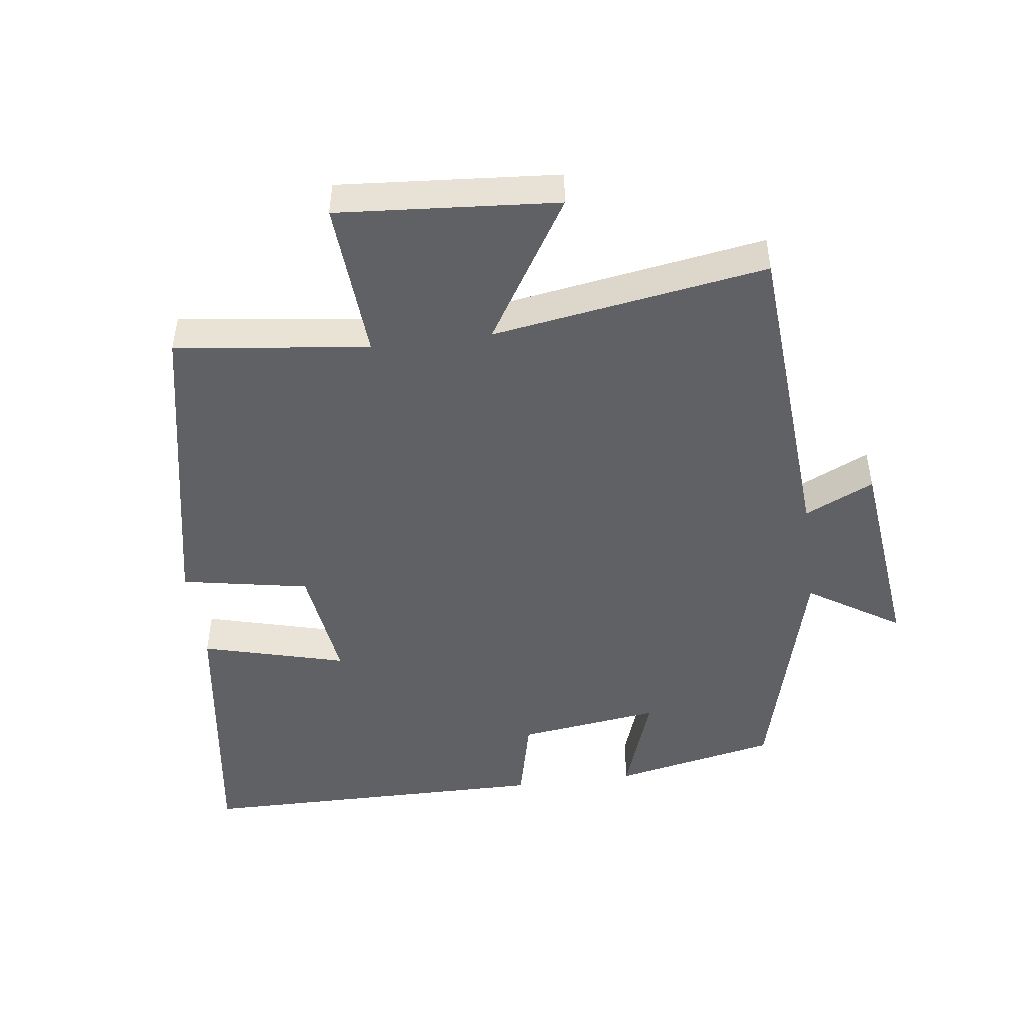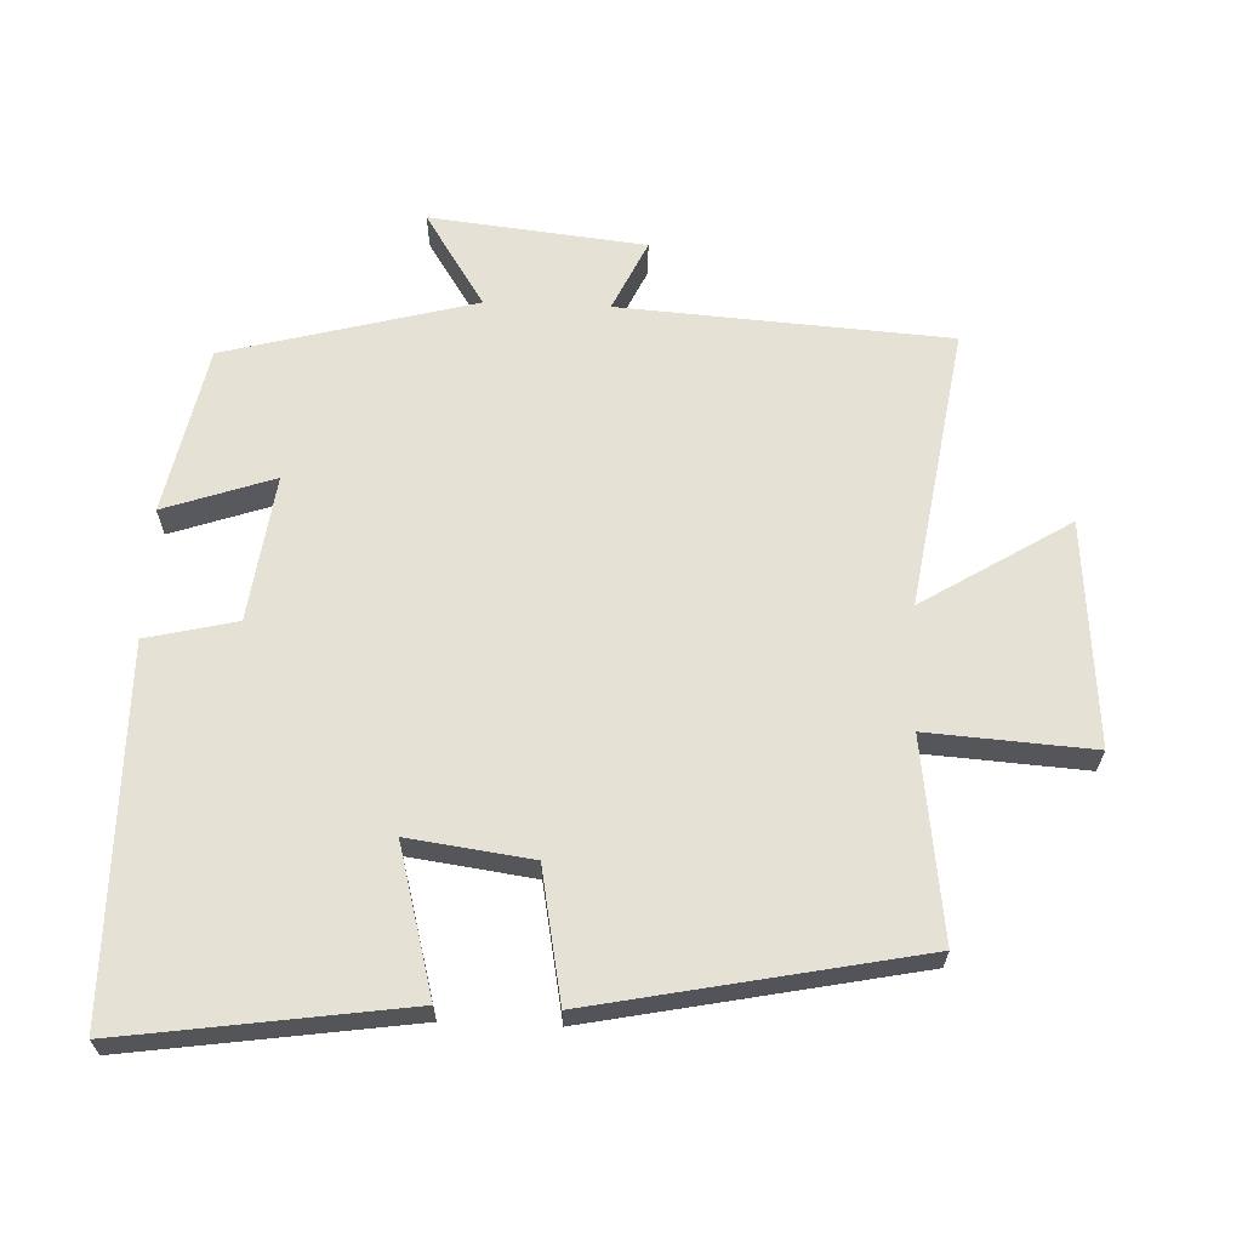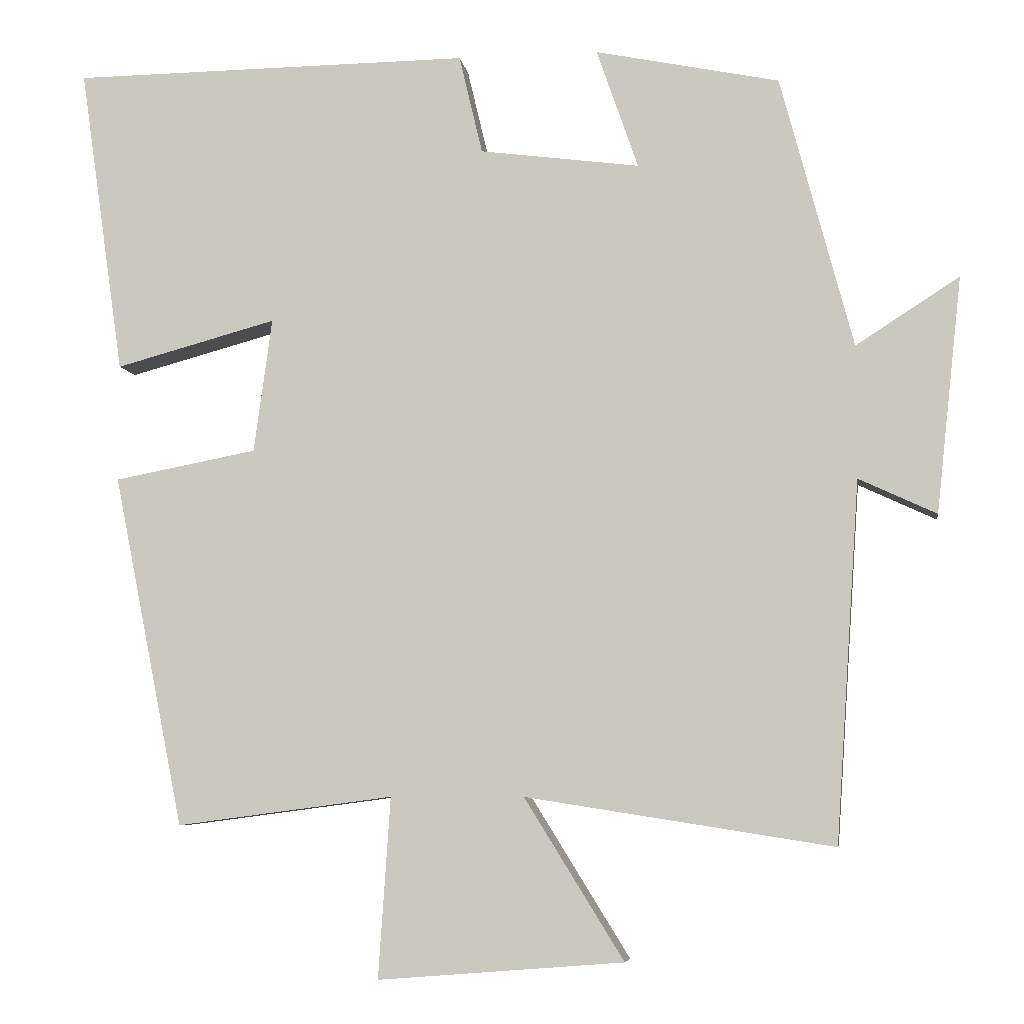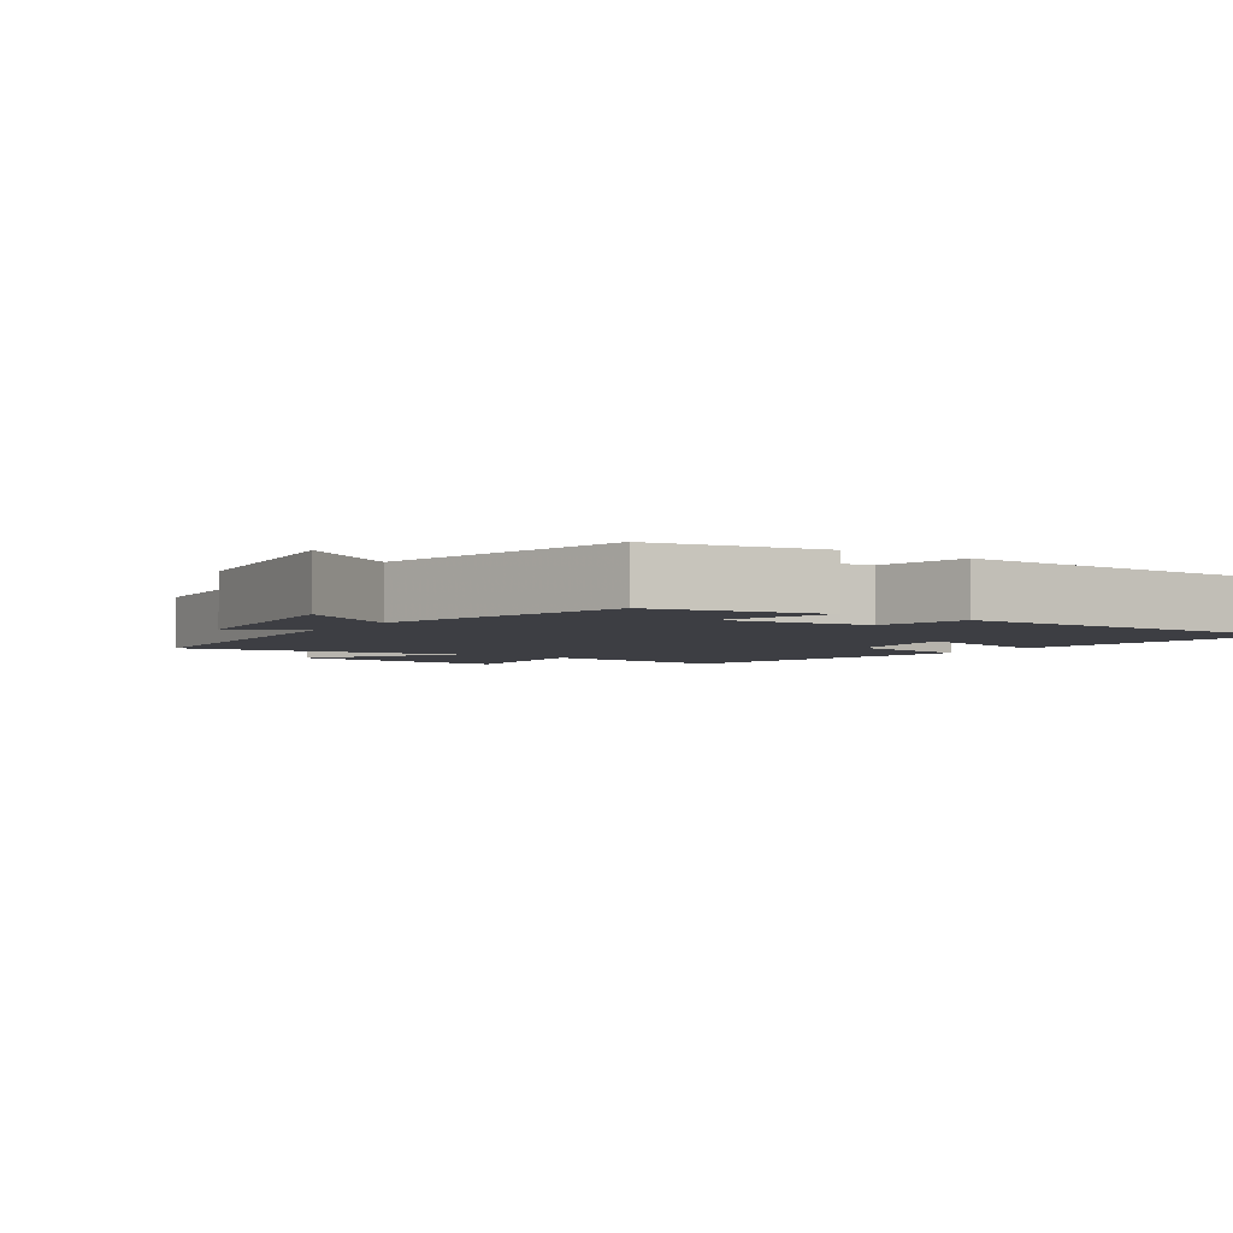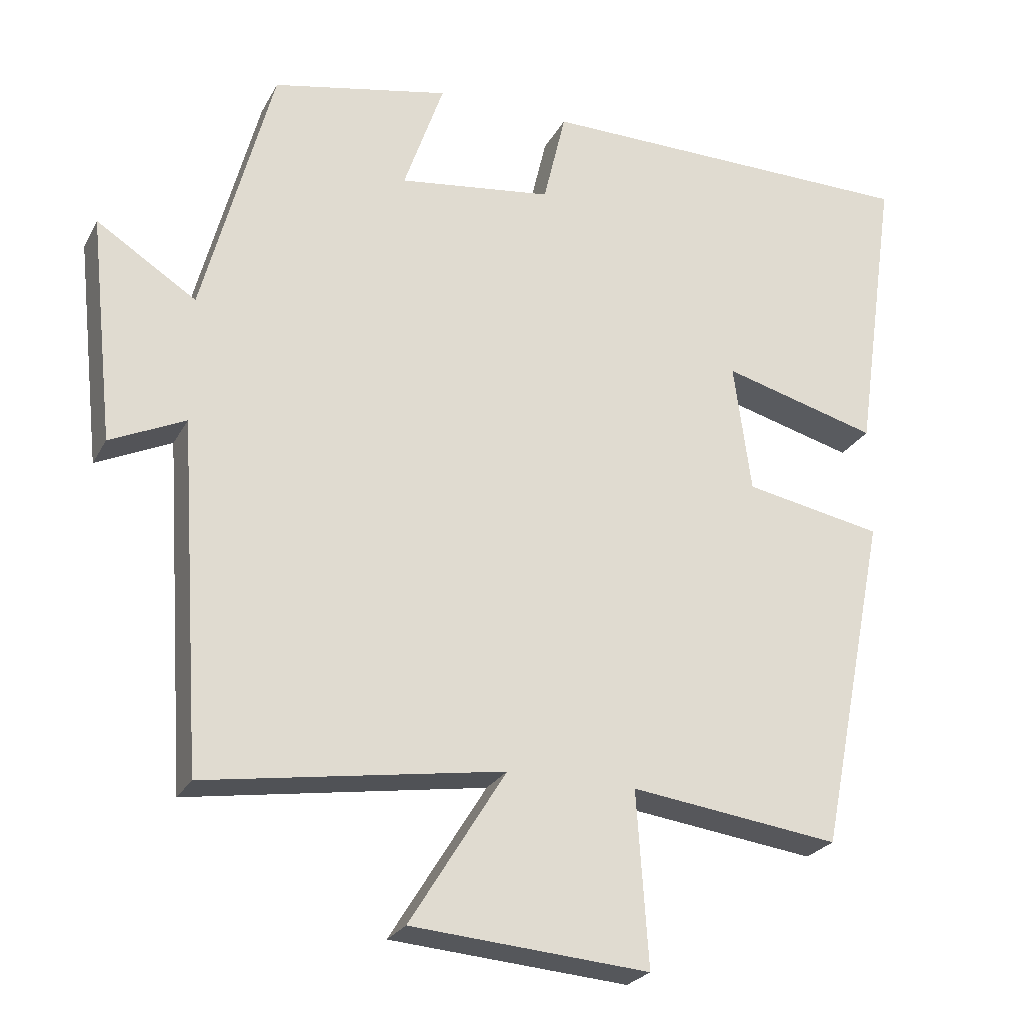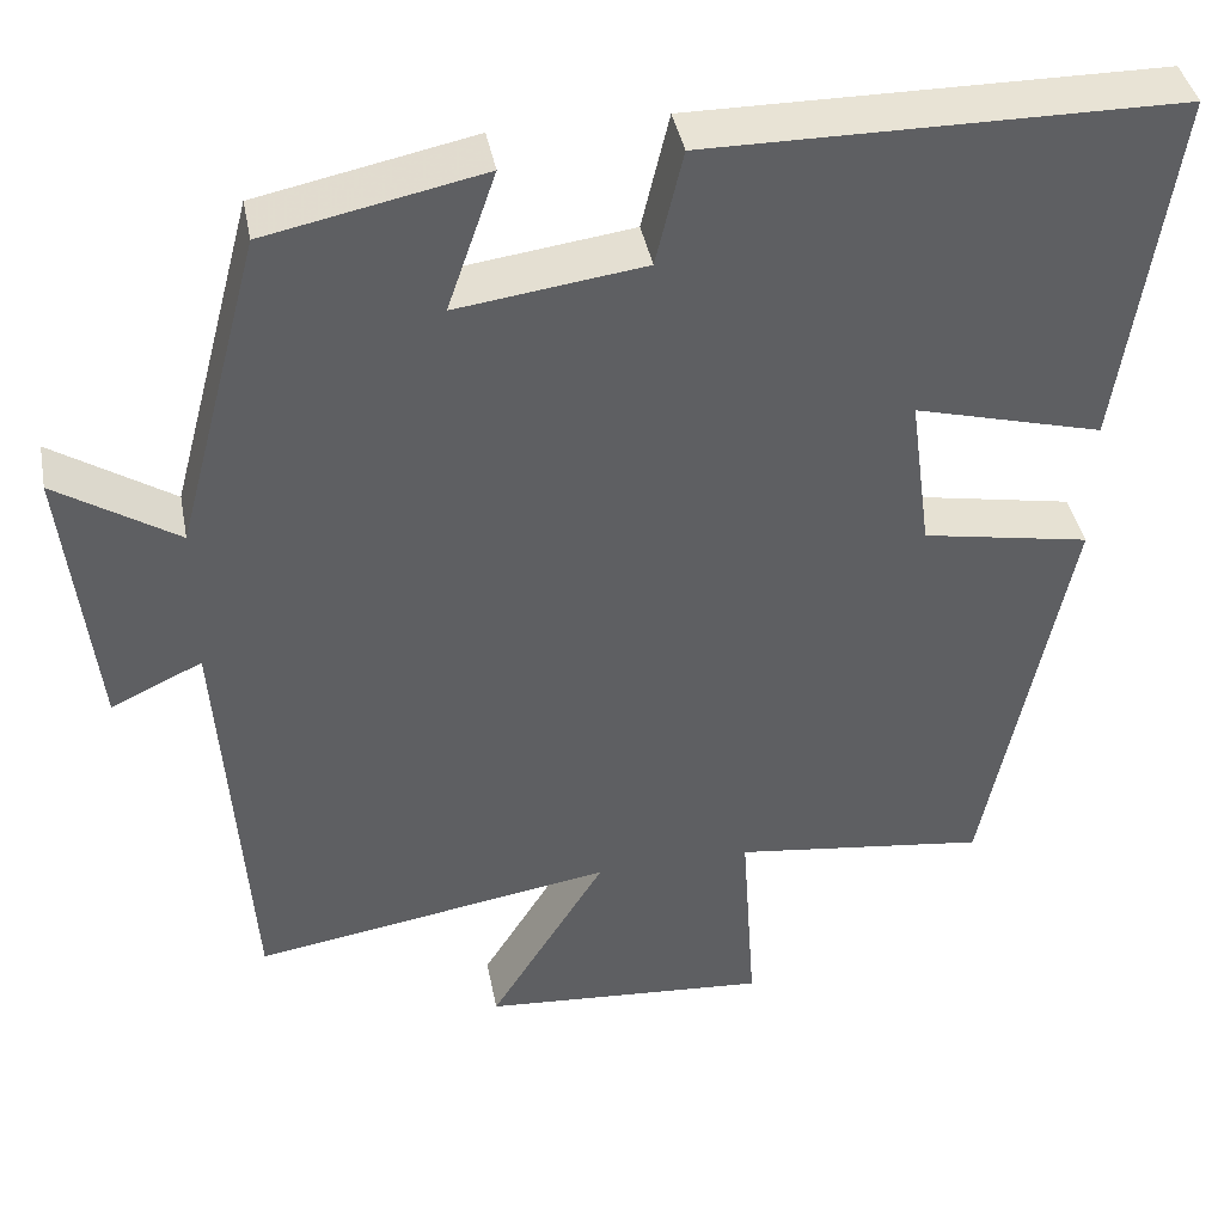
<metadata>
{"format":"obj","ext":"obj","renderer":"f3d","projection":"perspective","resolution":1024,"background":"white","views":[{"elev":-47.8,"azim":-172.4,"up":"+Y"},{"elev":64.5,"azim":92.3,"up":"+Y"},{"elev":-6.3,"azim":-171.5,"up":"+Z"},{"elev":-3.7,"azim":-33.8,"up":"+Y"},{"elev":-24.8,"azim":-22.4,"up":"+Z"},{"elev":41.0,"azim":-10.9,"up":"+Z"}]}
</metadata>
<code>
v 0.406 0.07 -0.538
v 0.118 0.07 -0.5
v 0.134 0.07 -0.739
v -0.192 0.07 -0.713
v -0.06 0.07 -0.5
v -0.468 0.07 -0.564
v -0.5 0.07 -0.087
v -0.603 0.07 -0.135
v -0.637 0.07 0.177
v -0.5 0.07 0.089
v -0.404 0.07 0.45
v -0.16 0.07 0.5
v -0.215 0.07 0.341
v -0.003 0.07 0.369
v 0.028 0.07 0.5
v 0.559 0.07 0.495
v 0.5 0.07 0.086
v 0.286 0.07 0.144
v 0.31 0.07 -0.034
v 0.5 0.07 -0.07
v 0.406 0 -0.538
v 0.118 0 -0.5
v 0.134 0 -0.739
v -0.192 0 -0.713
v -0.06 0 -0.5
v -0.468 0 -0.564
v -0.5 0 -0.087
v -0.603 0 -0.135
v -0.637 0 0.177
v -0.5 0 0.089
v -0.404 0 0.45
v -0.16 0 0.5
v -0.215 0 0.341
v -0.003 0 0.369
v 0.028 0 0.5
v 0.559 0 0.495
v 0.5 0 0.086
v 0.286 0 0.144
v 0.31 0 -0.034
v 0.5 0 -0.07
f 19 20 1 2
f 18 19 2
f 15 16 17 18
f 14 15 18 2
f 13 14 2 3
f 10 11 12 13
f 10 13 3
f 7 8 9 10
f 5 6 7 10
f 5 10 3
f 3 4 5
f 22 21 40 39
f 22 39 38
f 38 37 36 35
f 22 38 35 34
f 23 22 34 33
f 33 32 31 30
f 23 33 30
f 30 29 28 27
f 30 27 26 25
f 23 30 25
f 25 24 23
f 1 21 22 2
f 2 22 23 3
f 3 23 24 4
f 4 24 25 5
f 5 25 26 6
f 6 26 27 7
f 7 27 28 8
f 8 28 29 9
f 9 29 30 10
f 10 30 31 11
f 11 31 32 12
f 12 32 33 13
f 13 33 34 14
f 14 34 35 15
f 15 35 36 16
f 16 36 37 17
f 17 37 38 18
f 18 38 39 19
f 19 39 40 20
f 20 40 21 1

</code>
